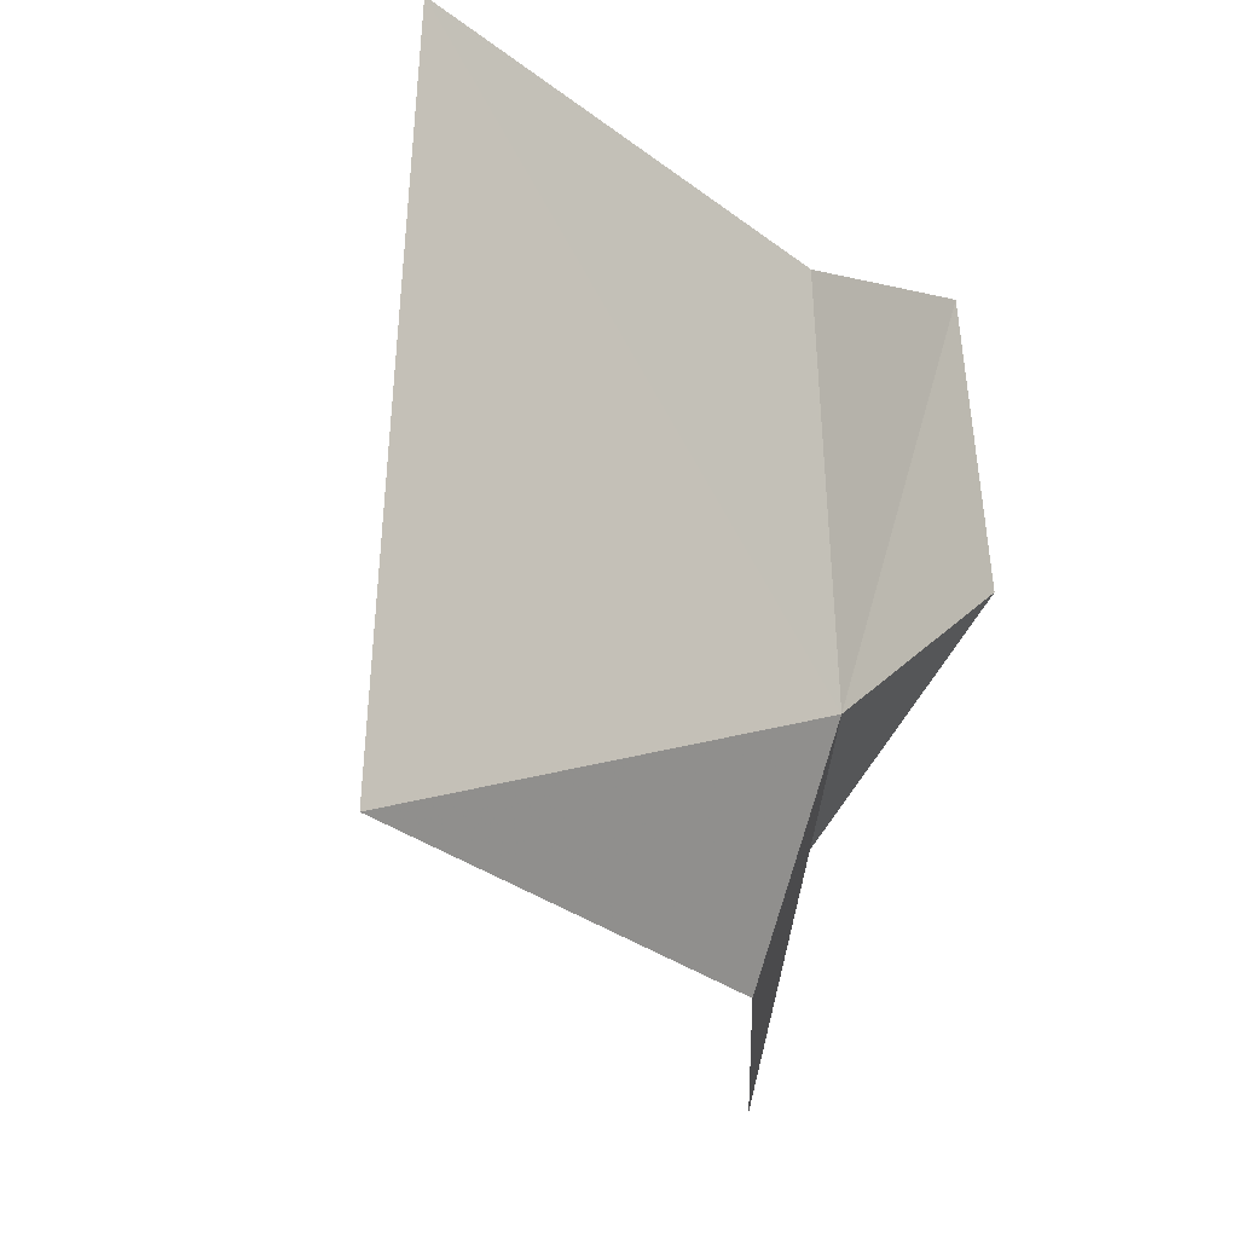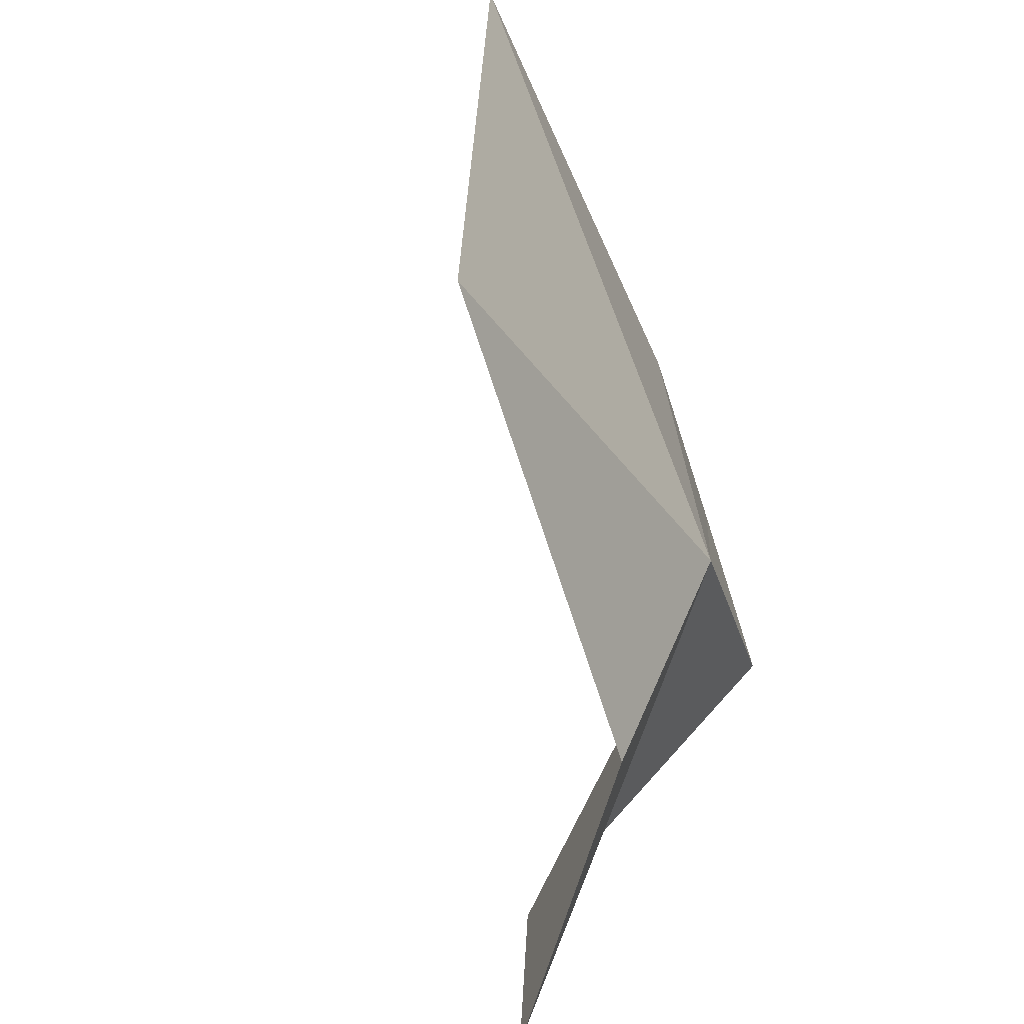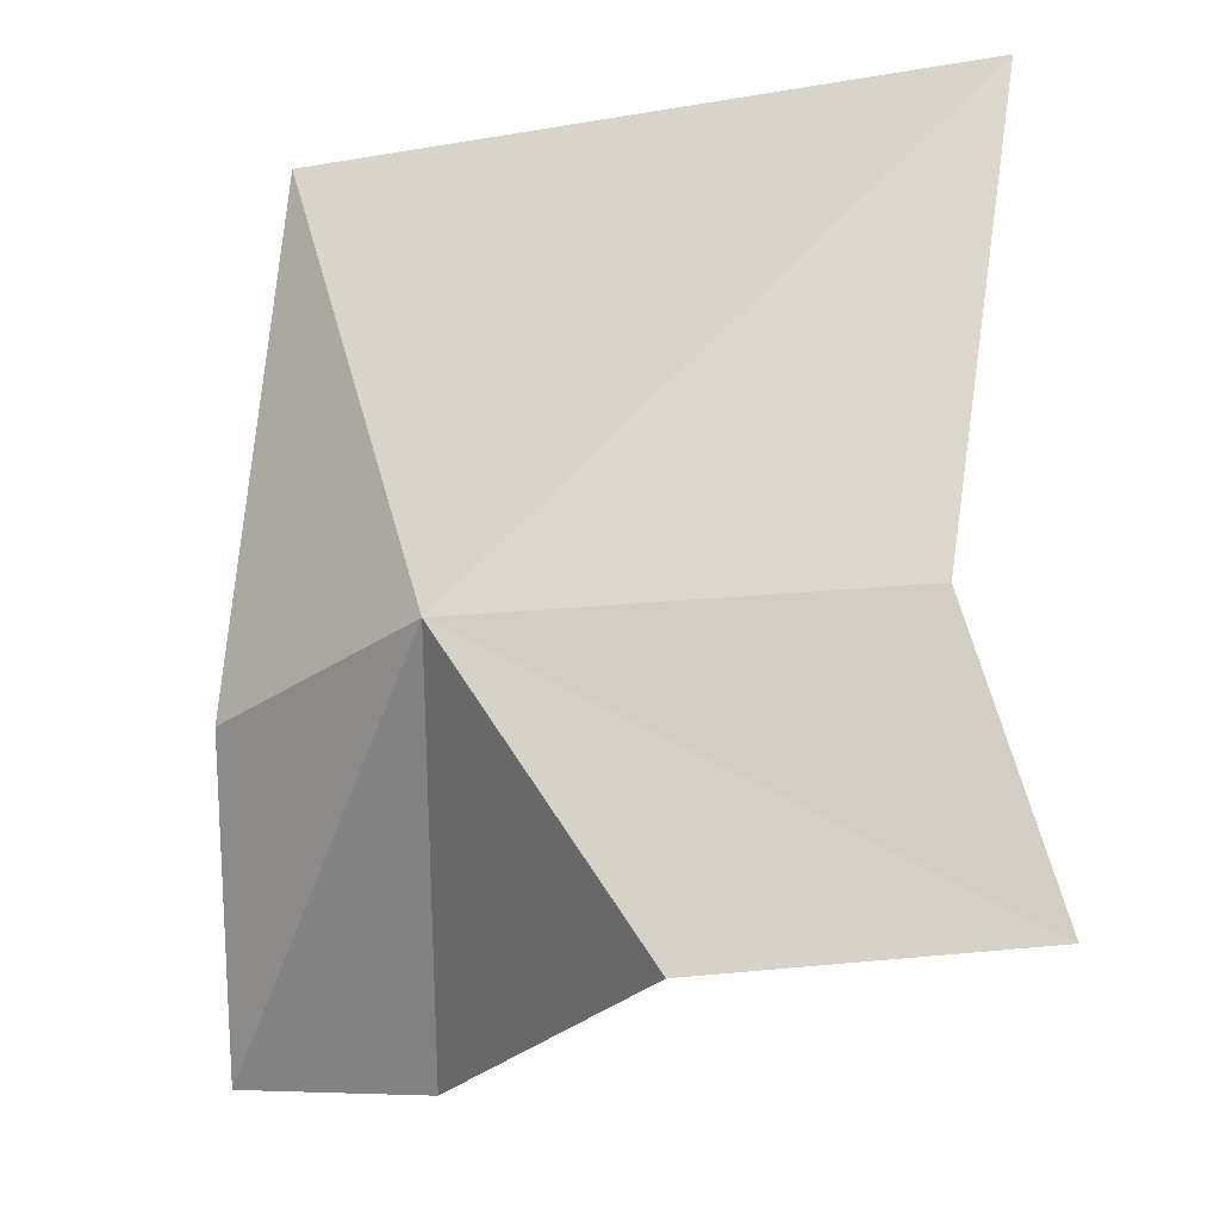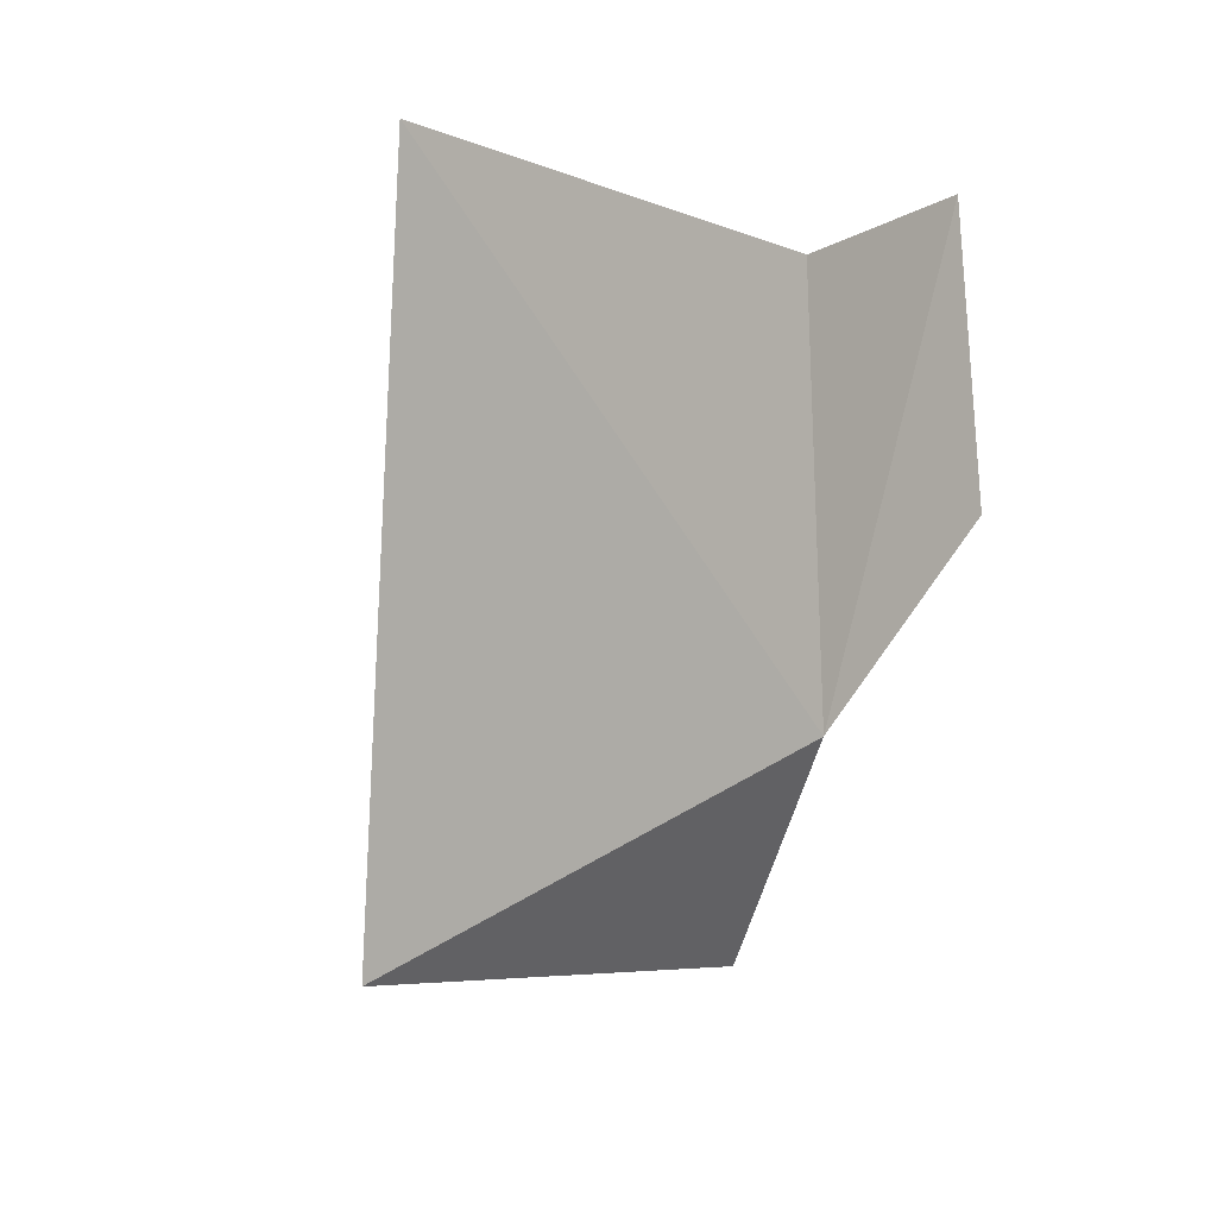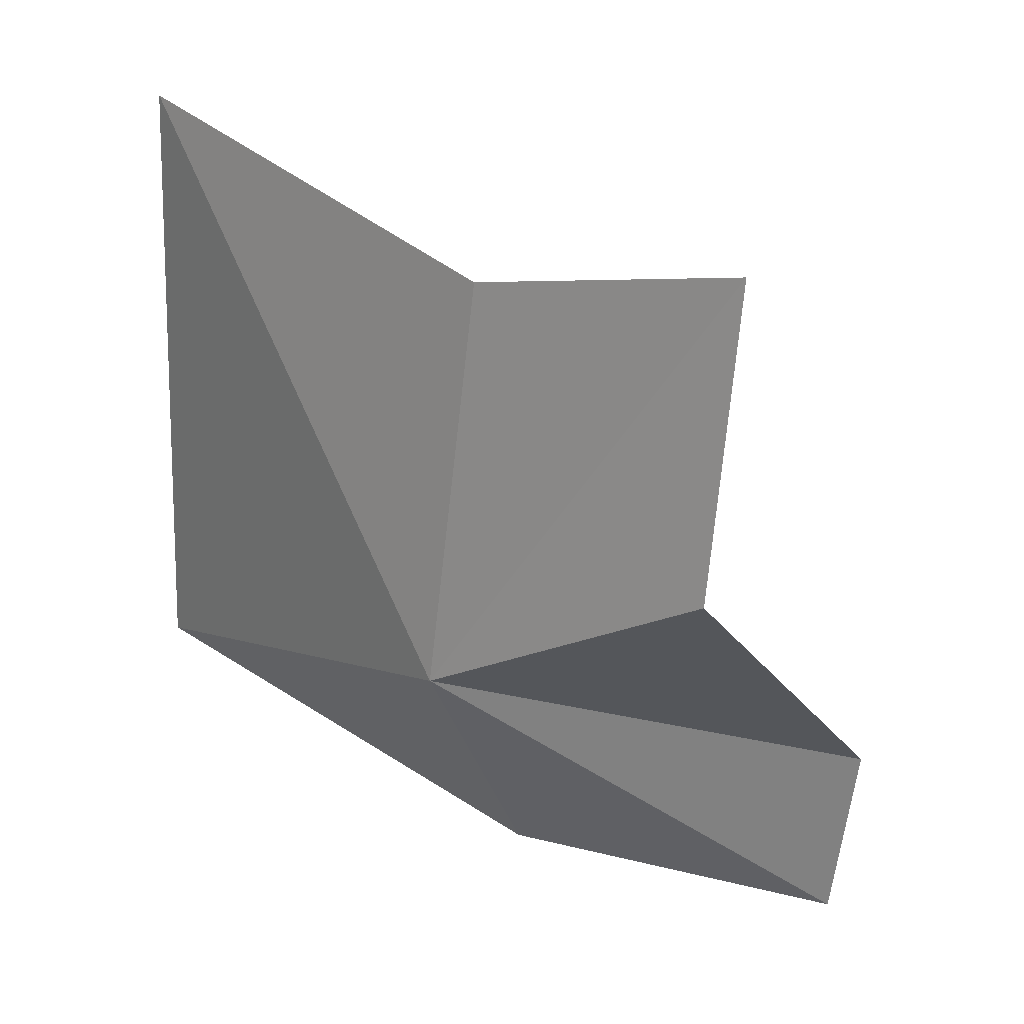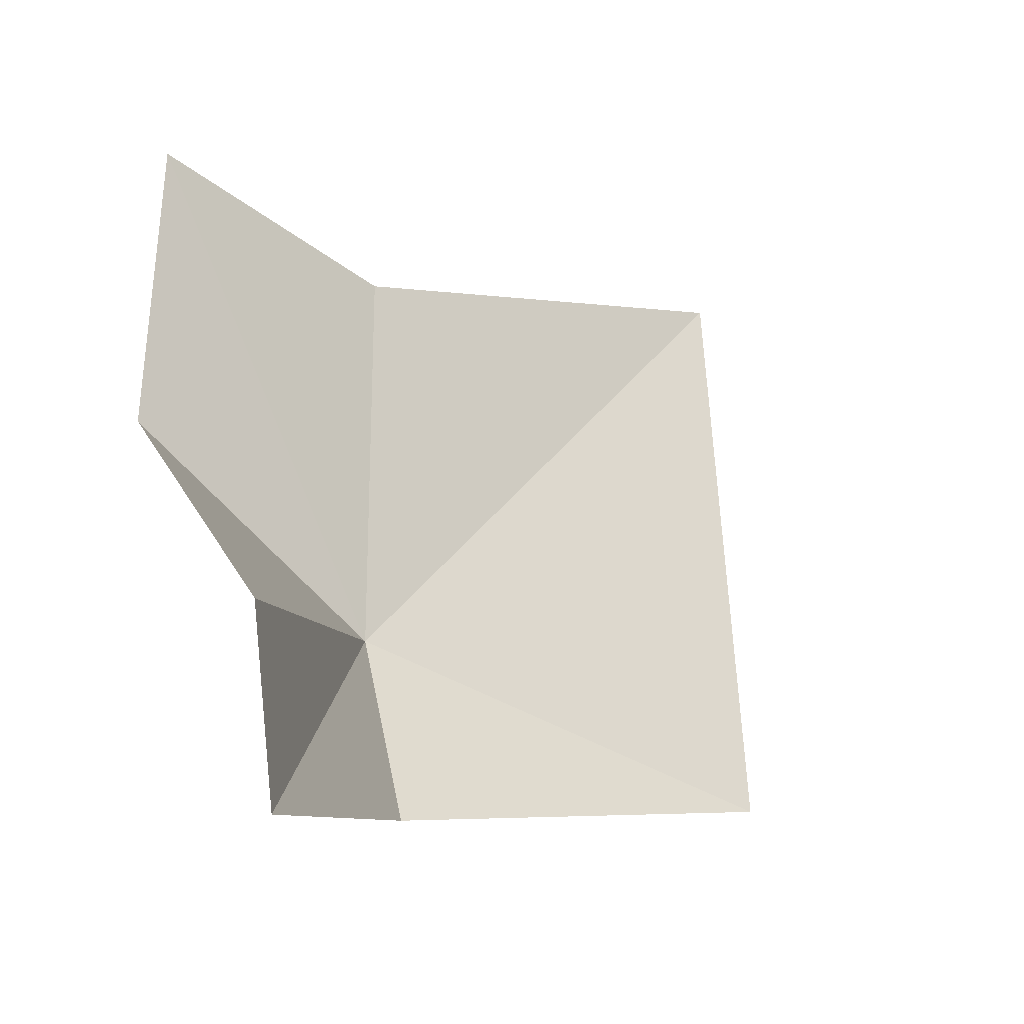
<metadata>
{"format":"obj","ext":"obj","renderer":"f3d","projection":"perspective","resolution":1024,"background":"white","views":[{"elev":-13.4,"azim":52.2,"up":"+Y"},{"elev":-51.9,"azim":33.4,"up":"+Y"},{"elev":-32.8,"azim":106.9,"up":"+Z"},{"elev":7.4,"azim":52.4,"up":"+Y"},{"elev":24.5,"azim":142.7,"up":"+Y"},{"elev":-22.8,"azim":-113.4,"up":"+Y"}]}
</metadata>
<code>
v 7.186 9.814 9.709
v 3.601 8.724 7.46
v 3.662 6.903 7.709
v 6.098 7.652 9.74
v 7.401 8.545 14.31
v 6.745 13.73 9.551
v 5.91 14.28 6.985
v 6.252 11.41 6.958
v 7.396 14.64 13.91
f 1 3 2
f 1 4 3
f 1 5 4
f 1 7 6
f 1 8 7
f 1 2 8
f 1 6 9
f 1 9 5

</code>
